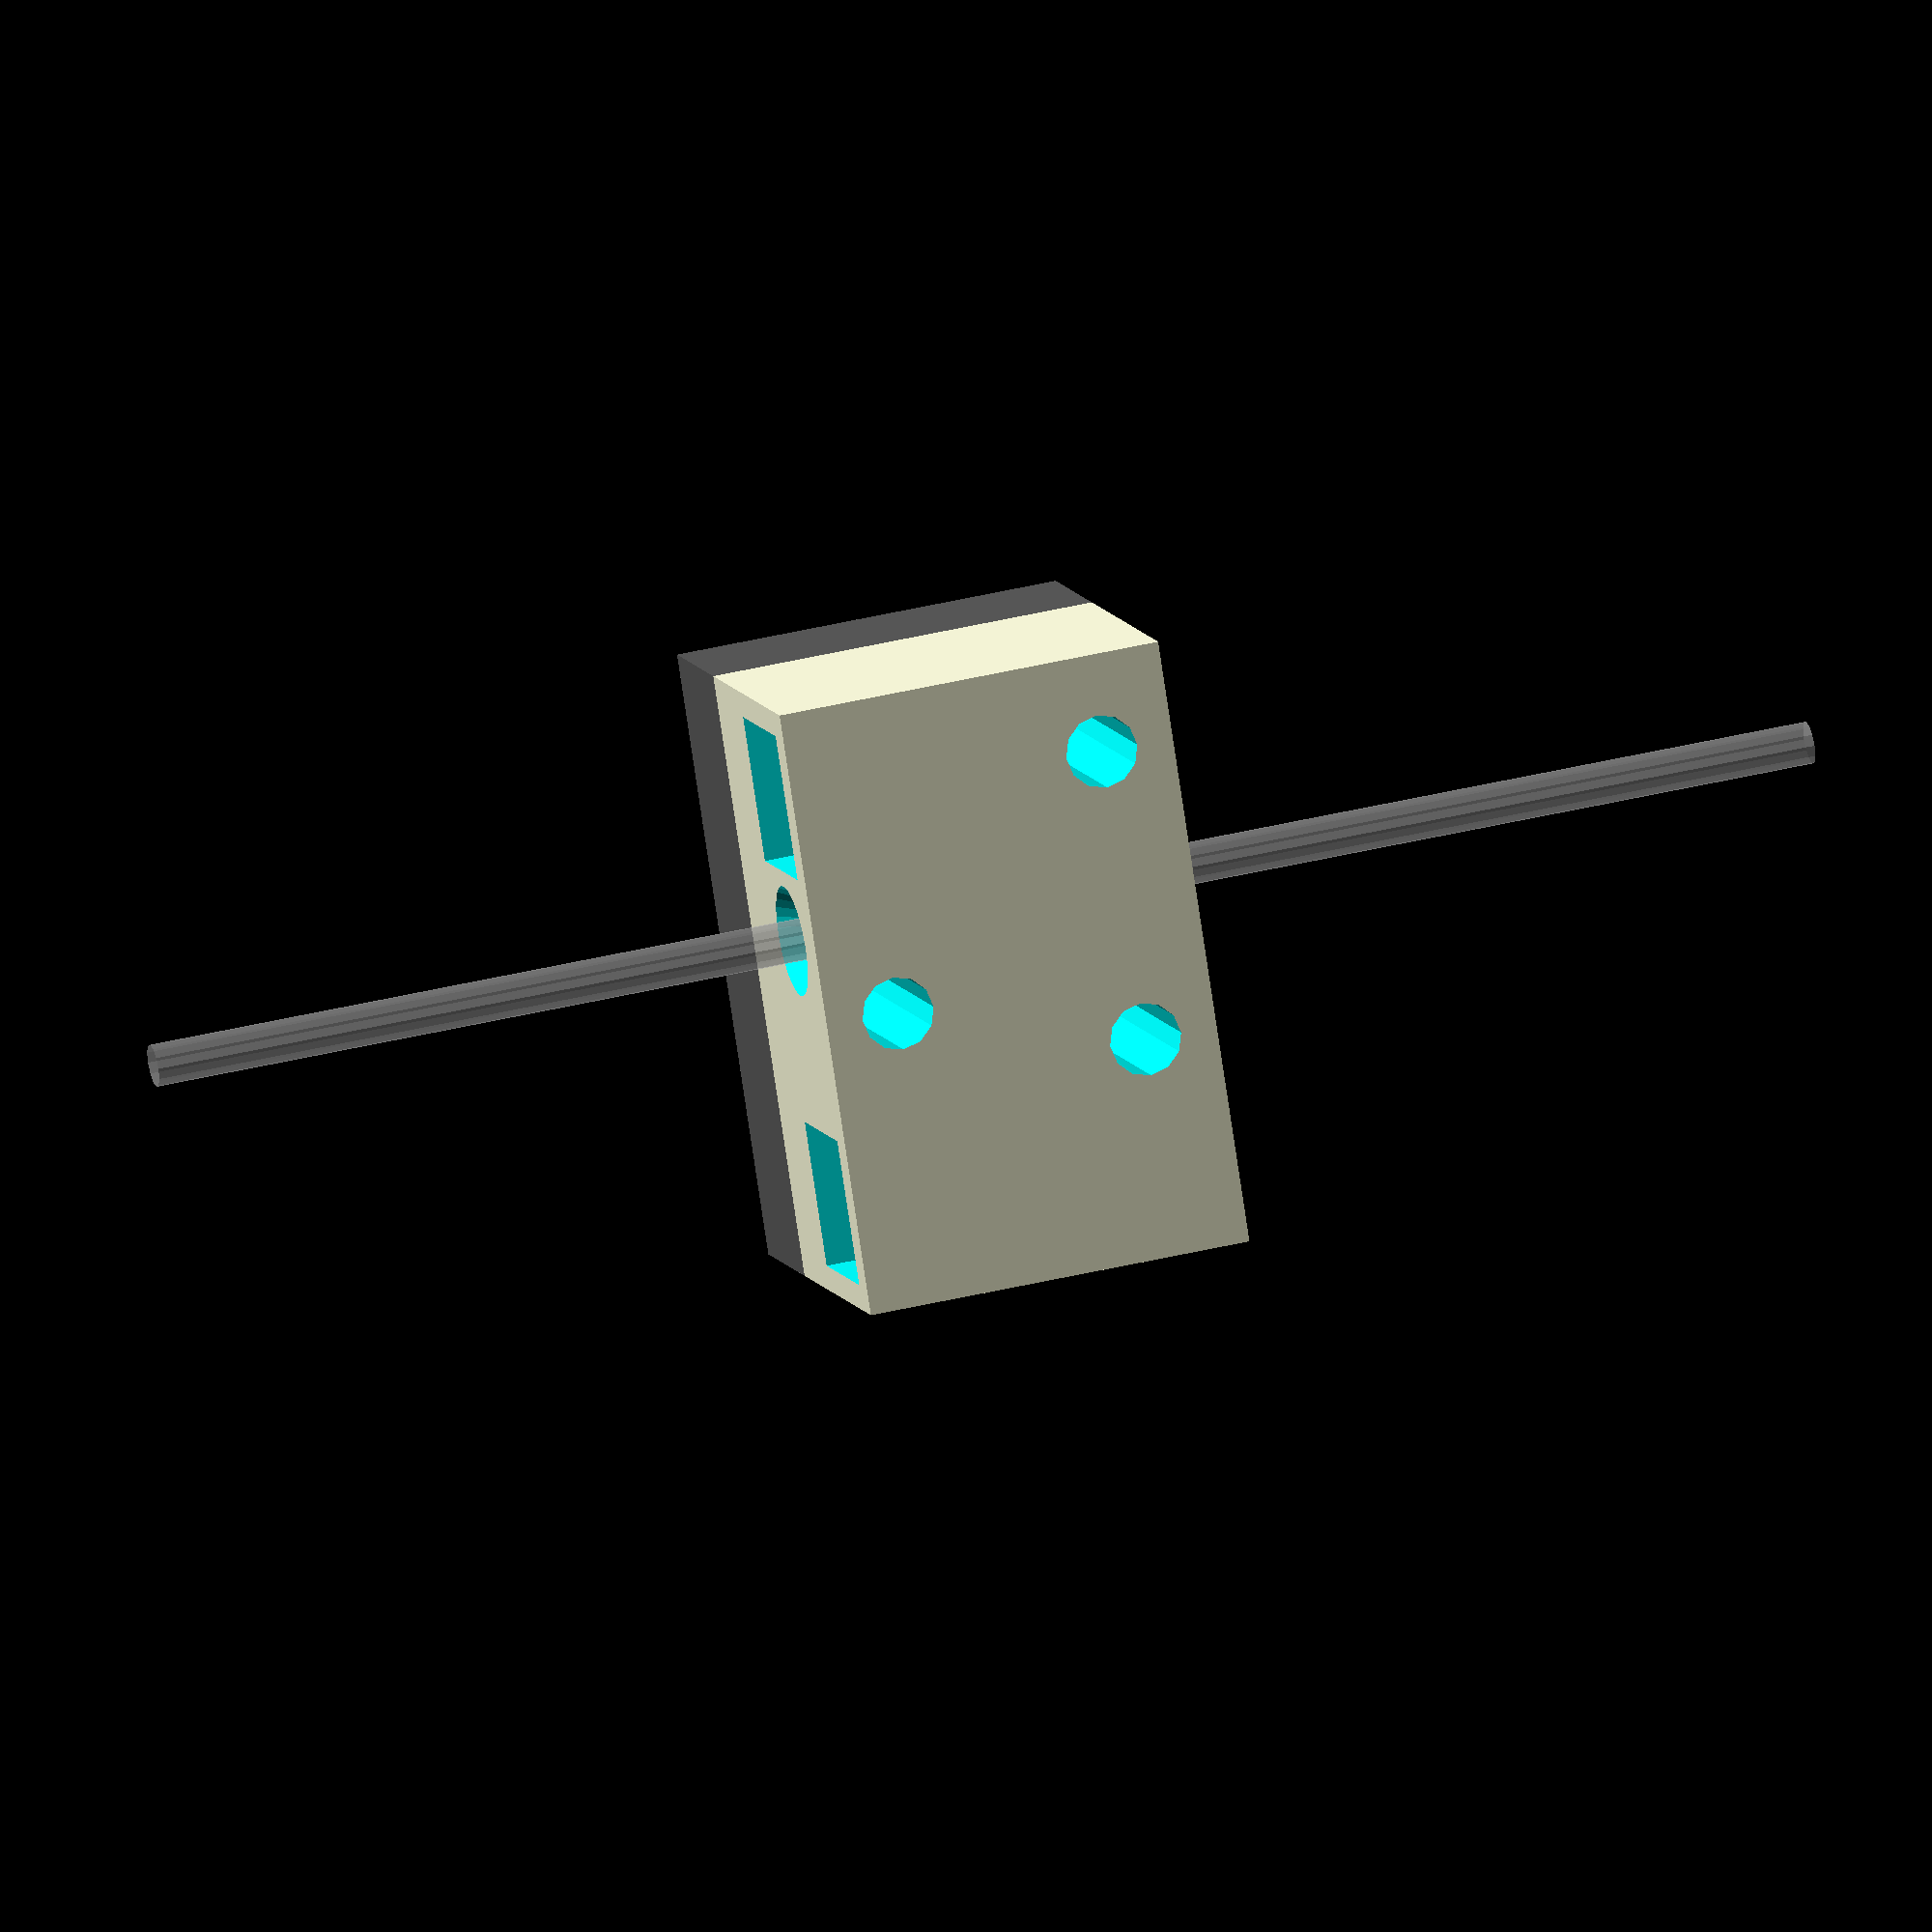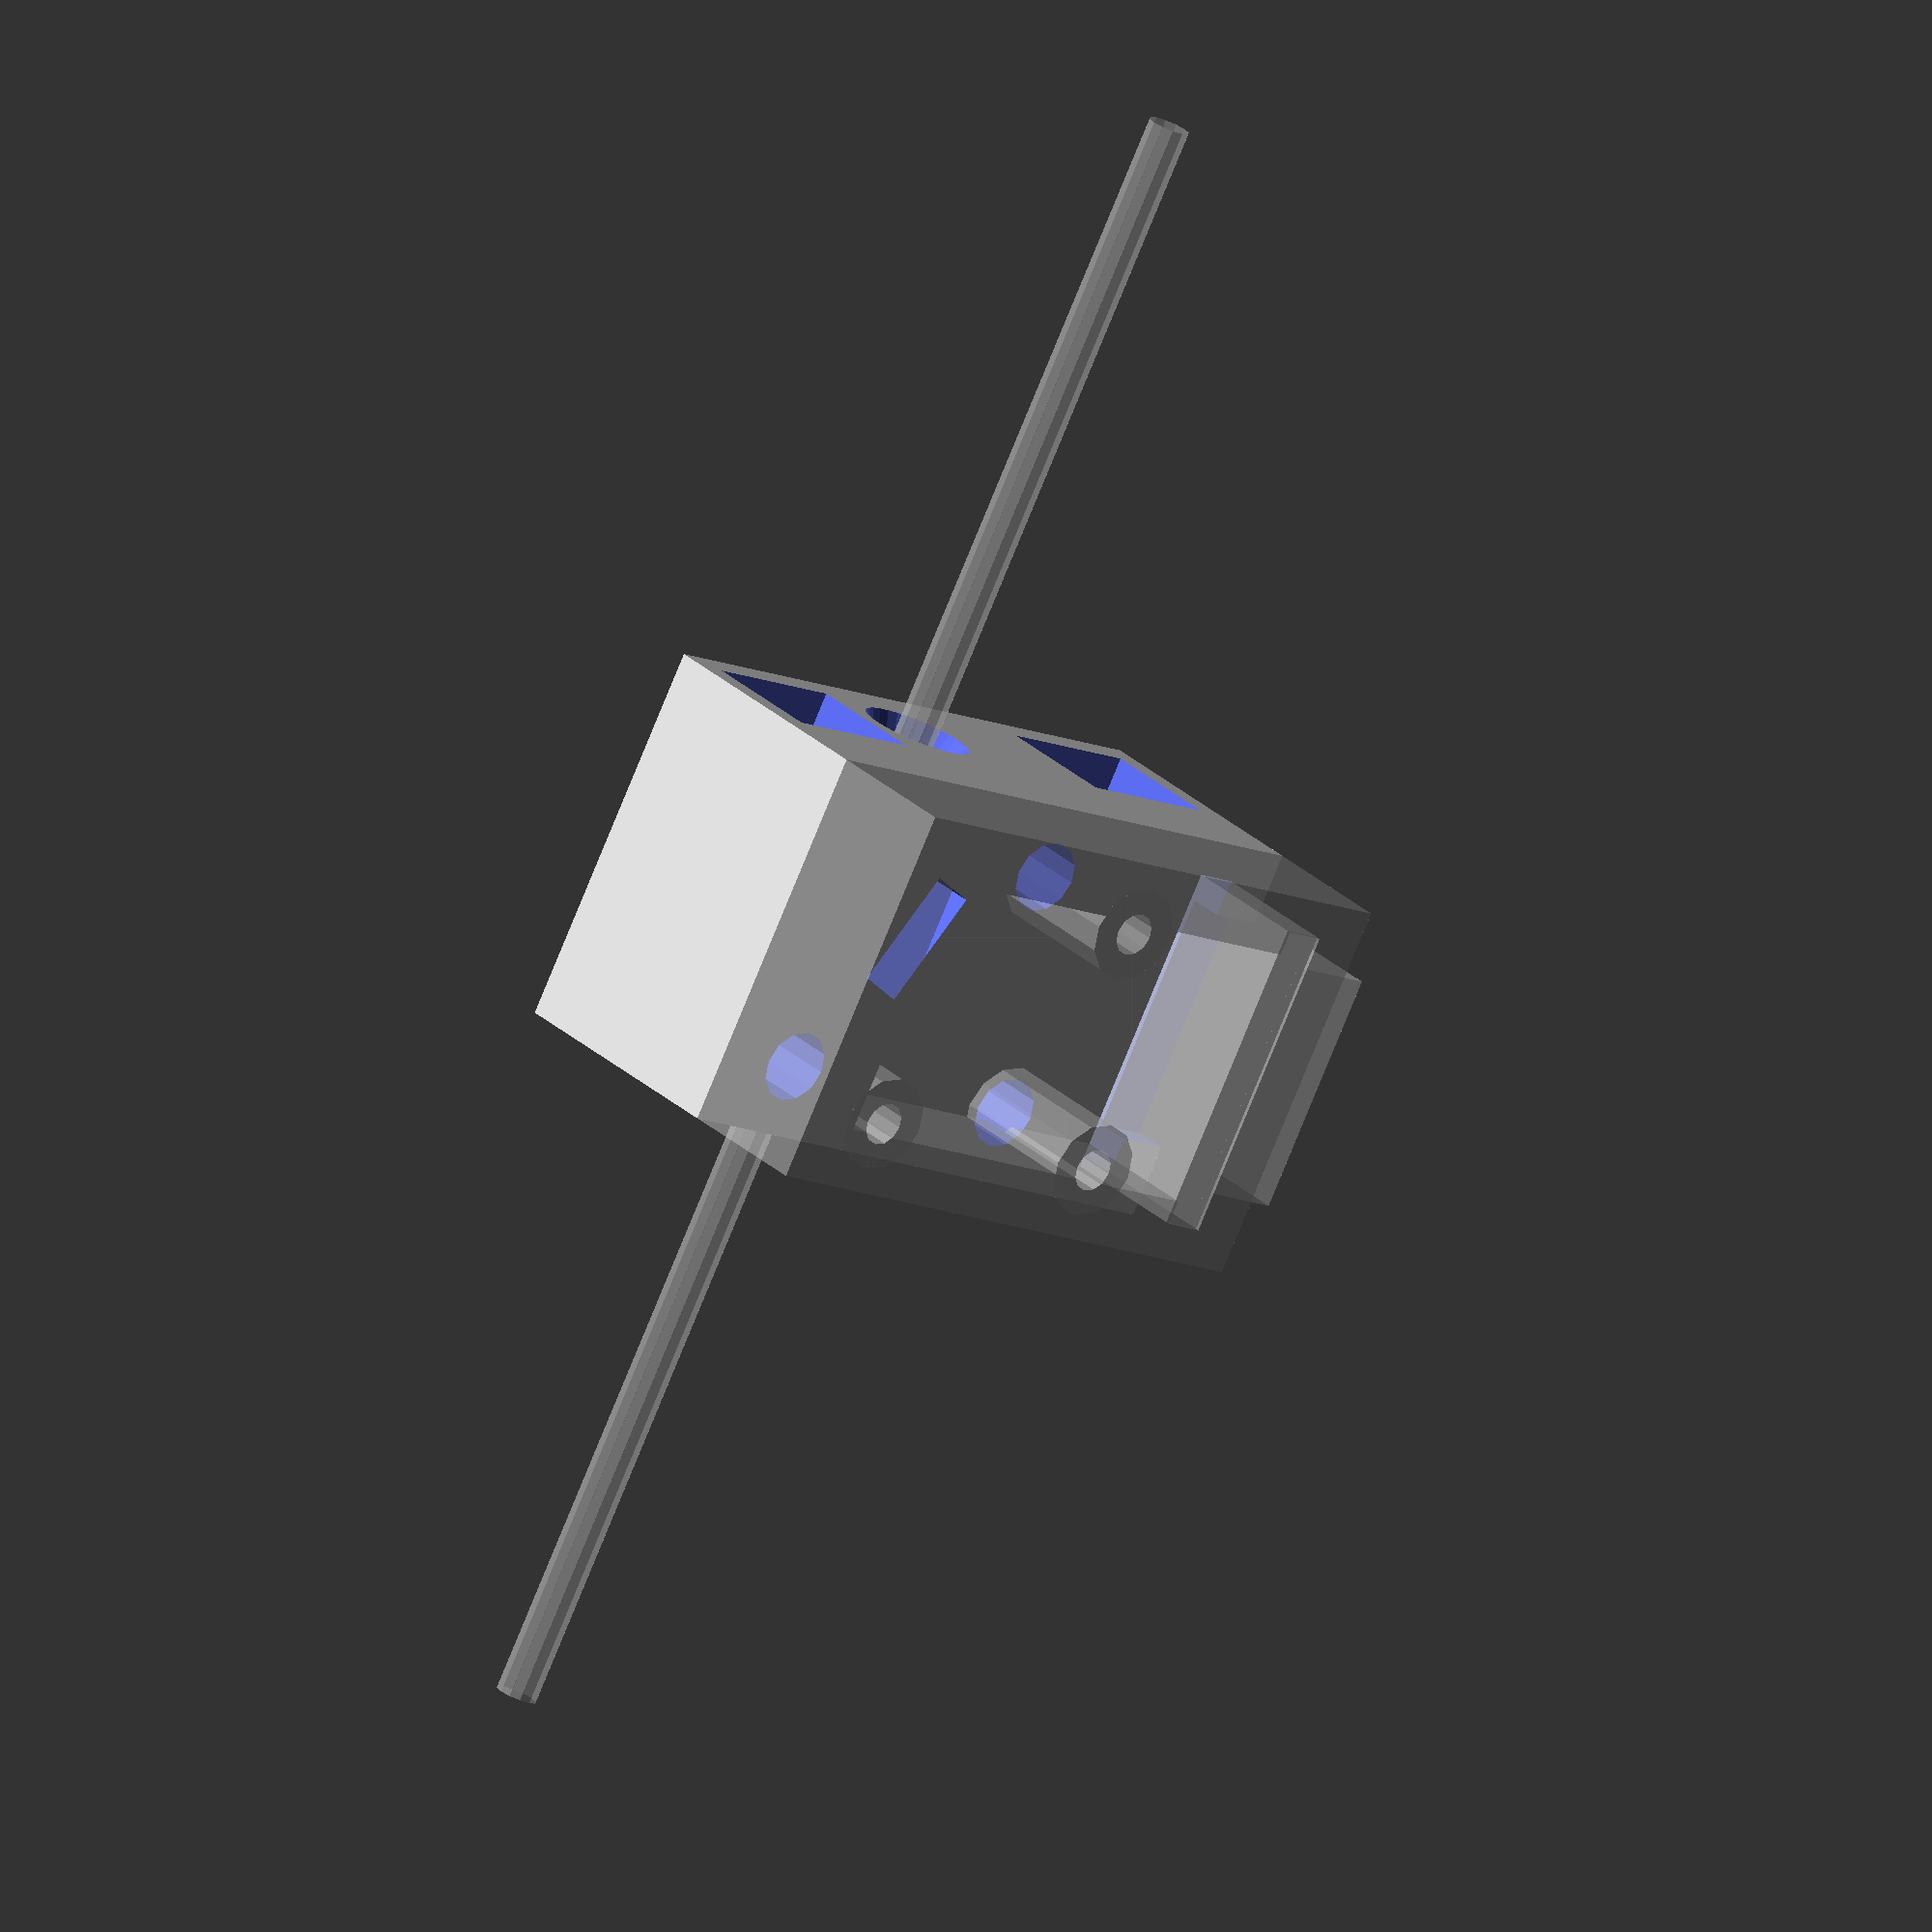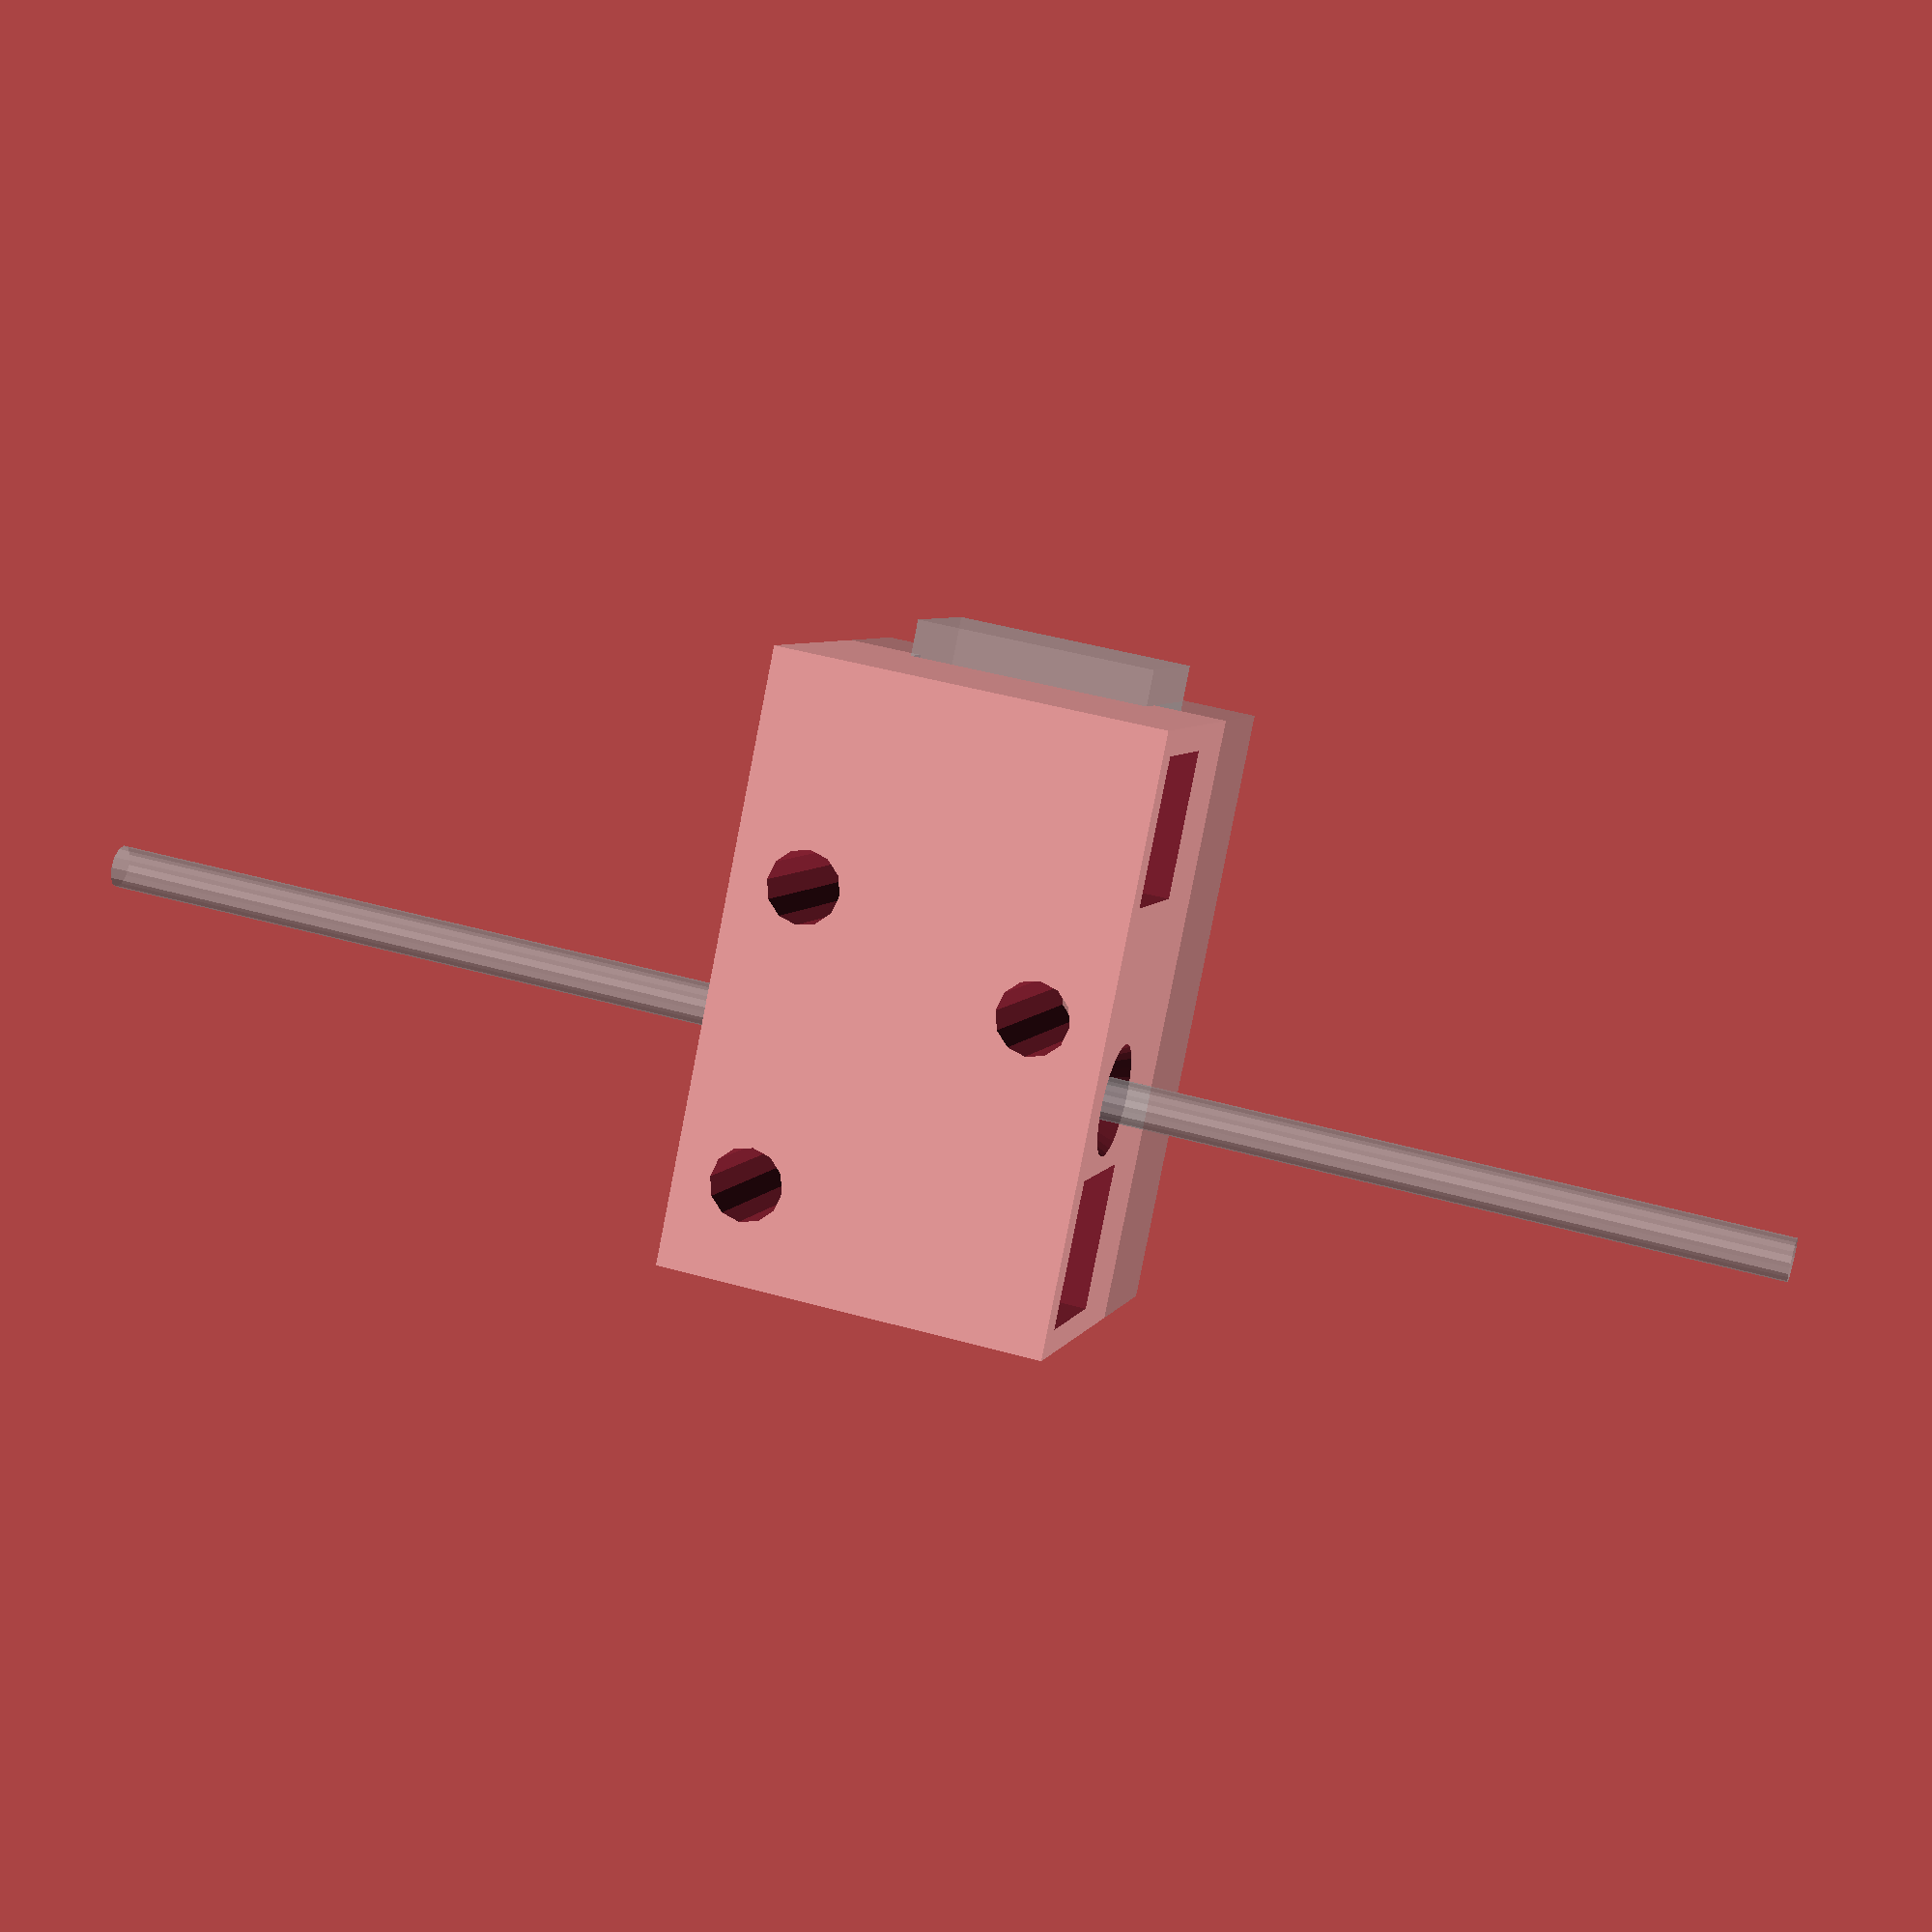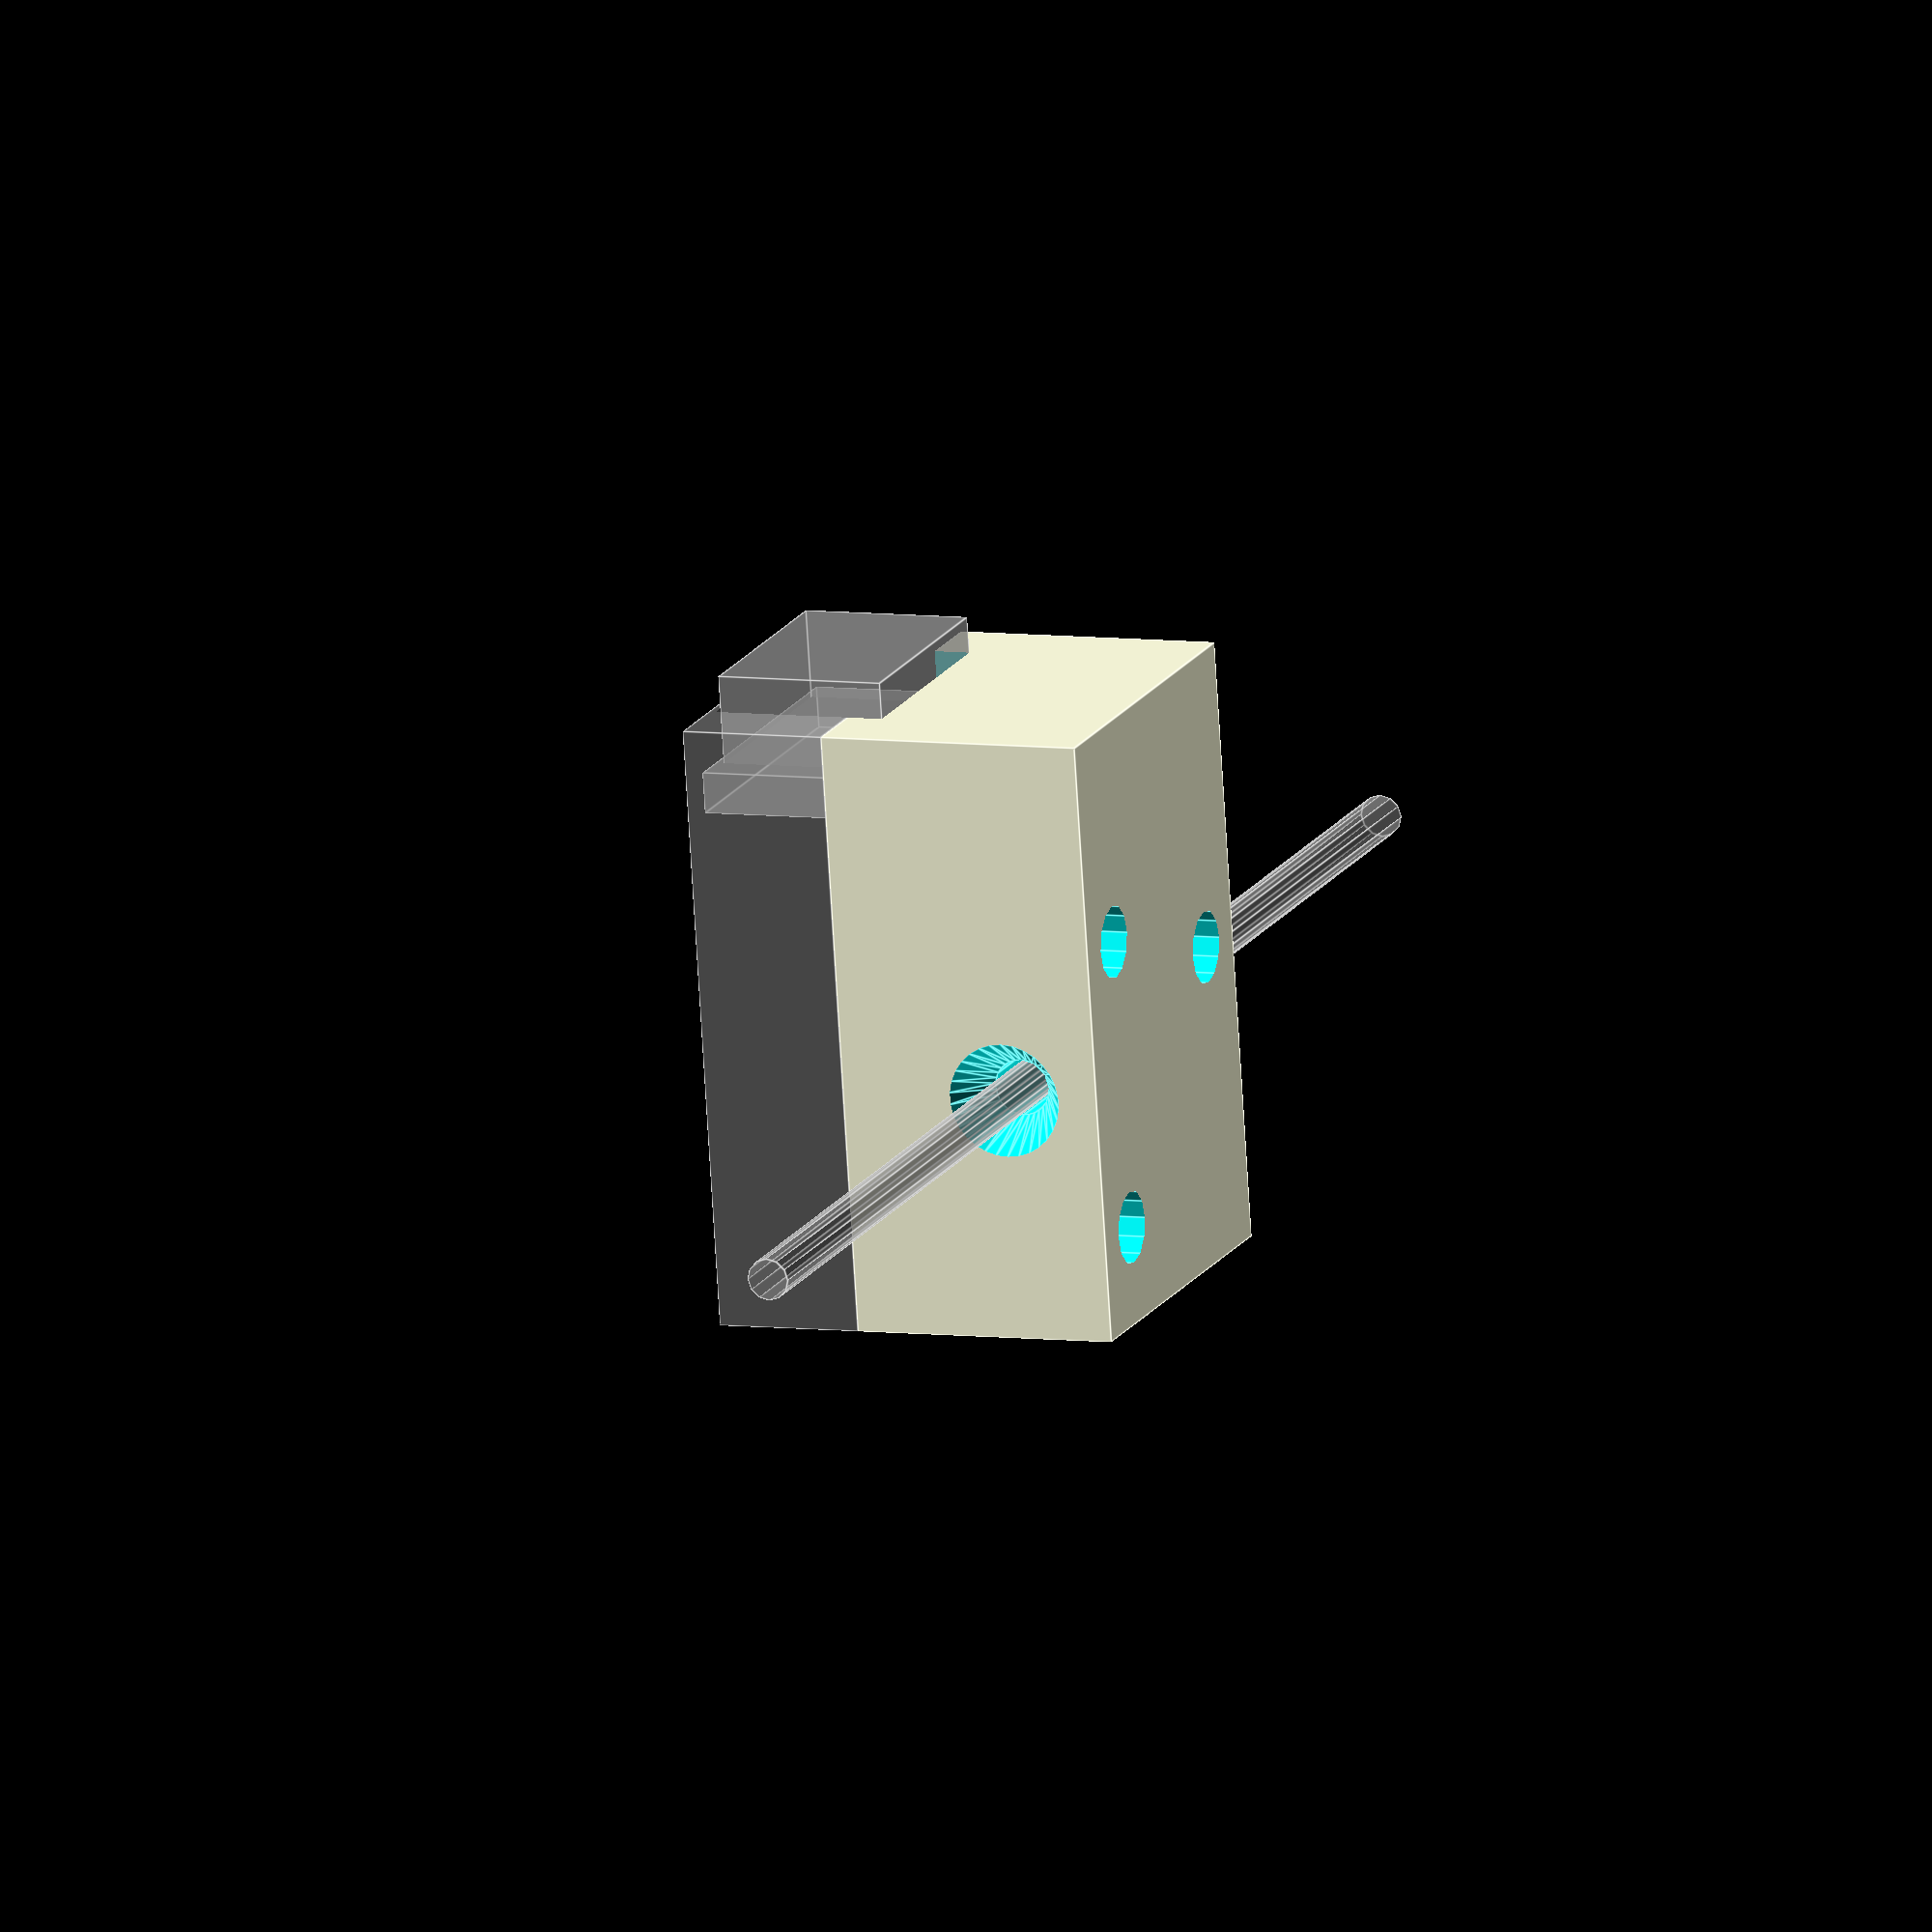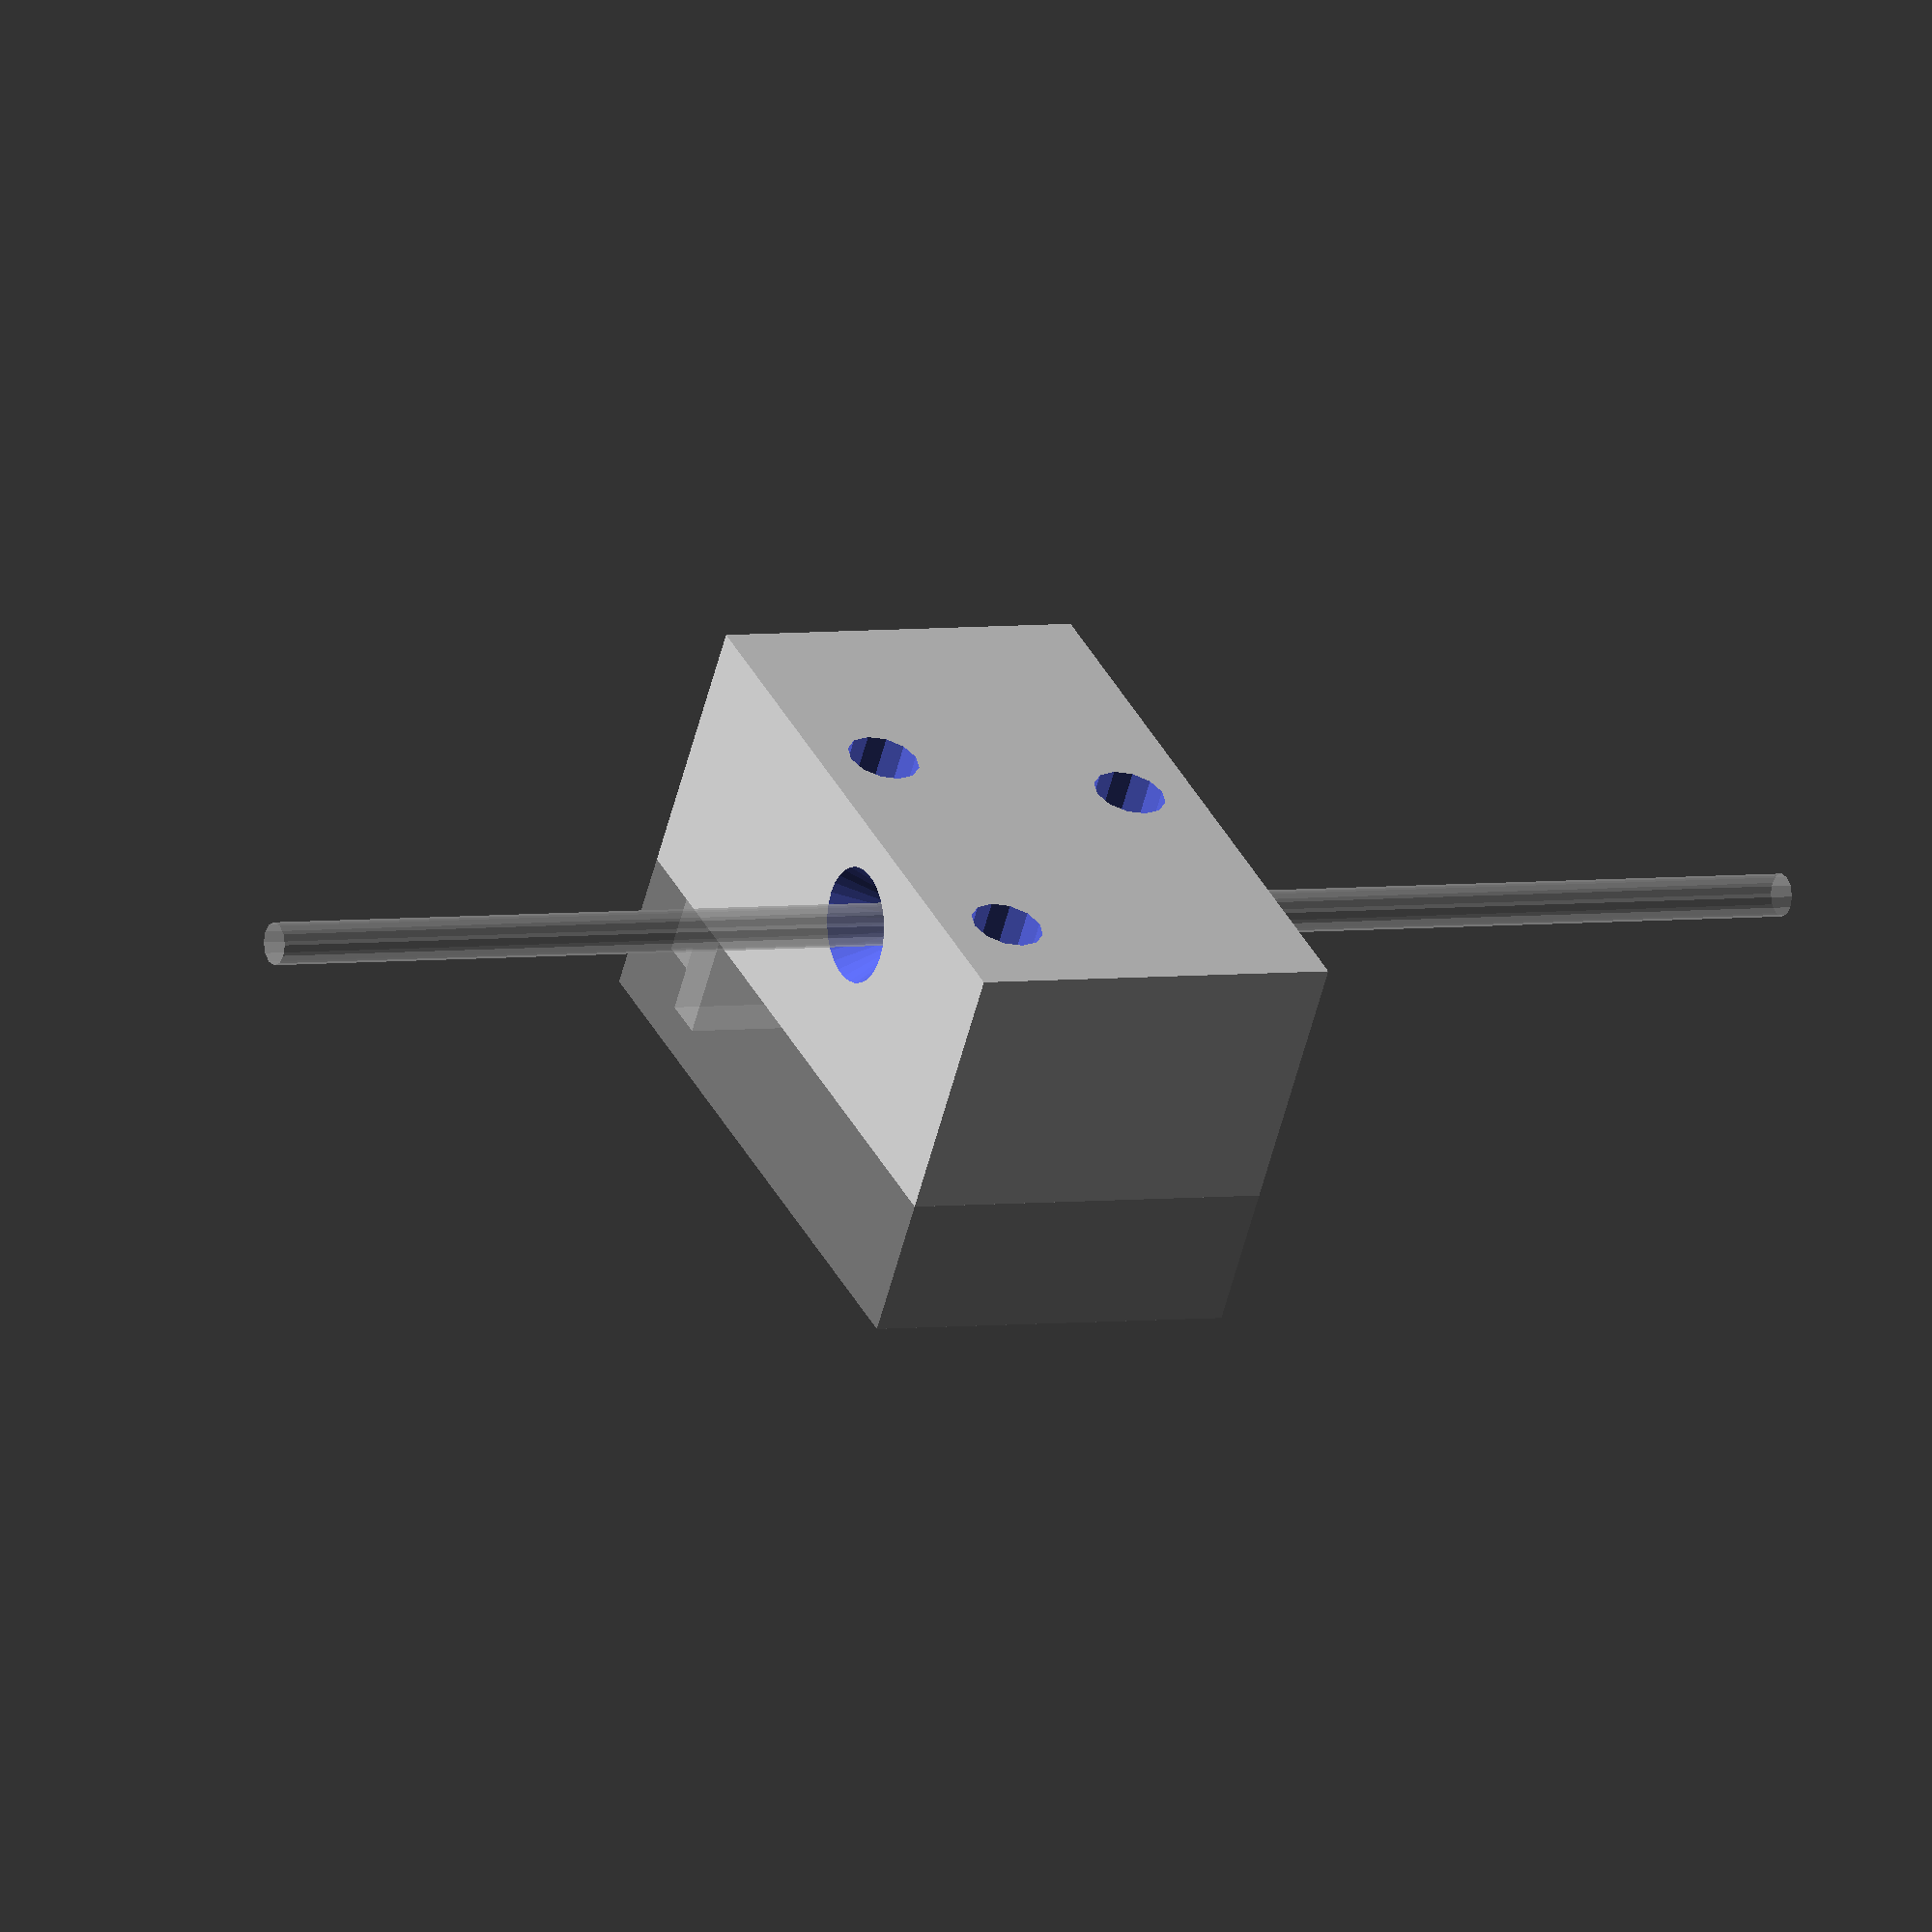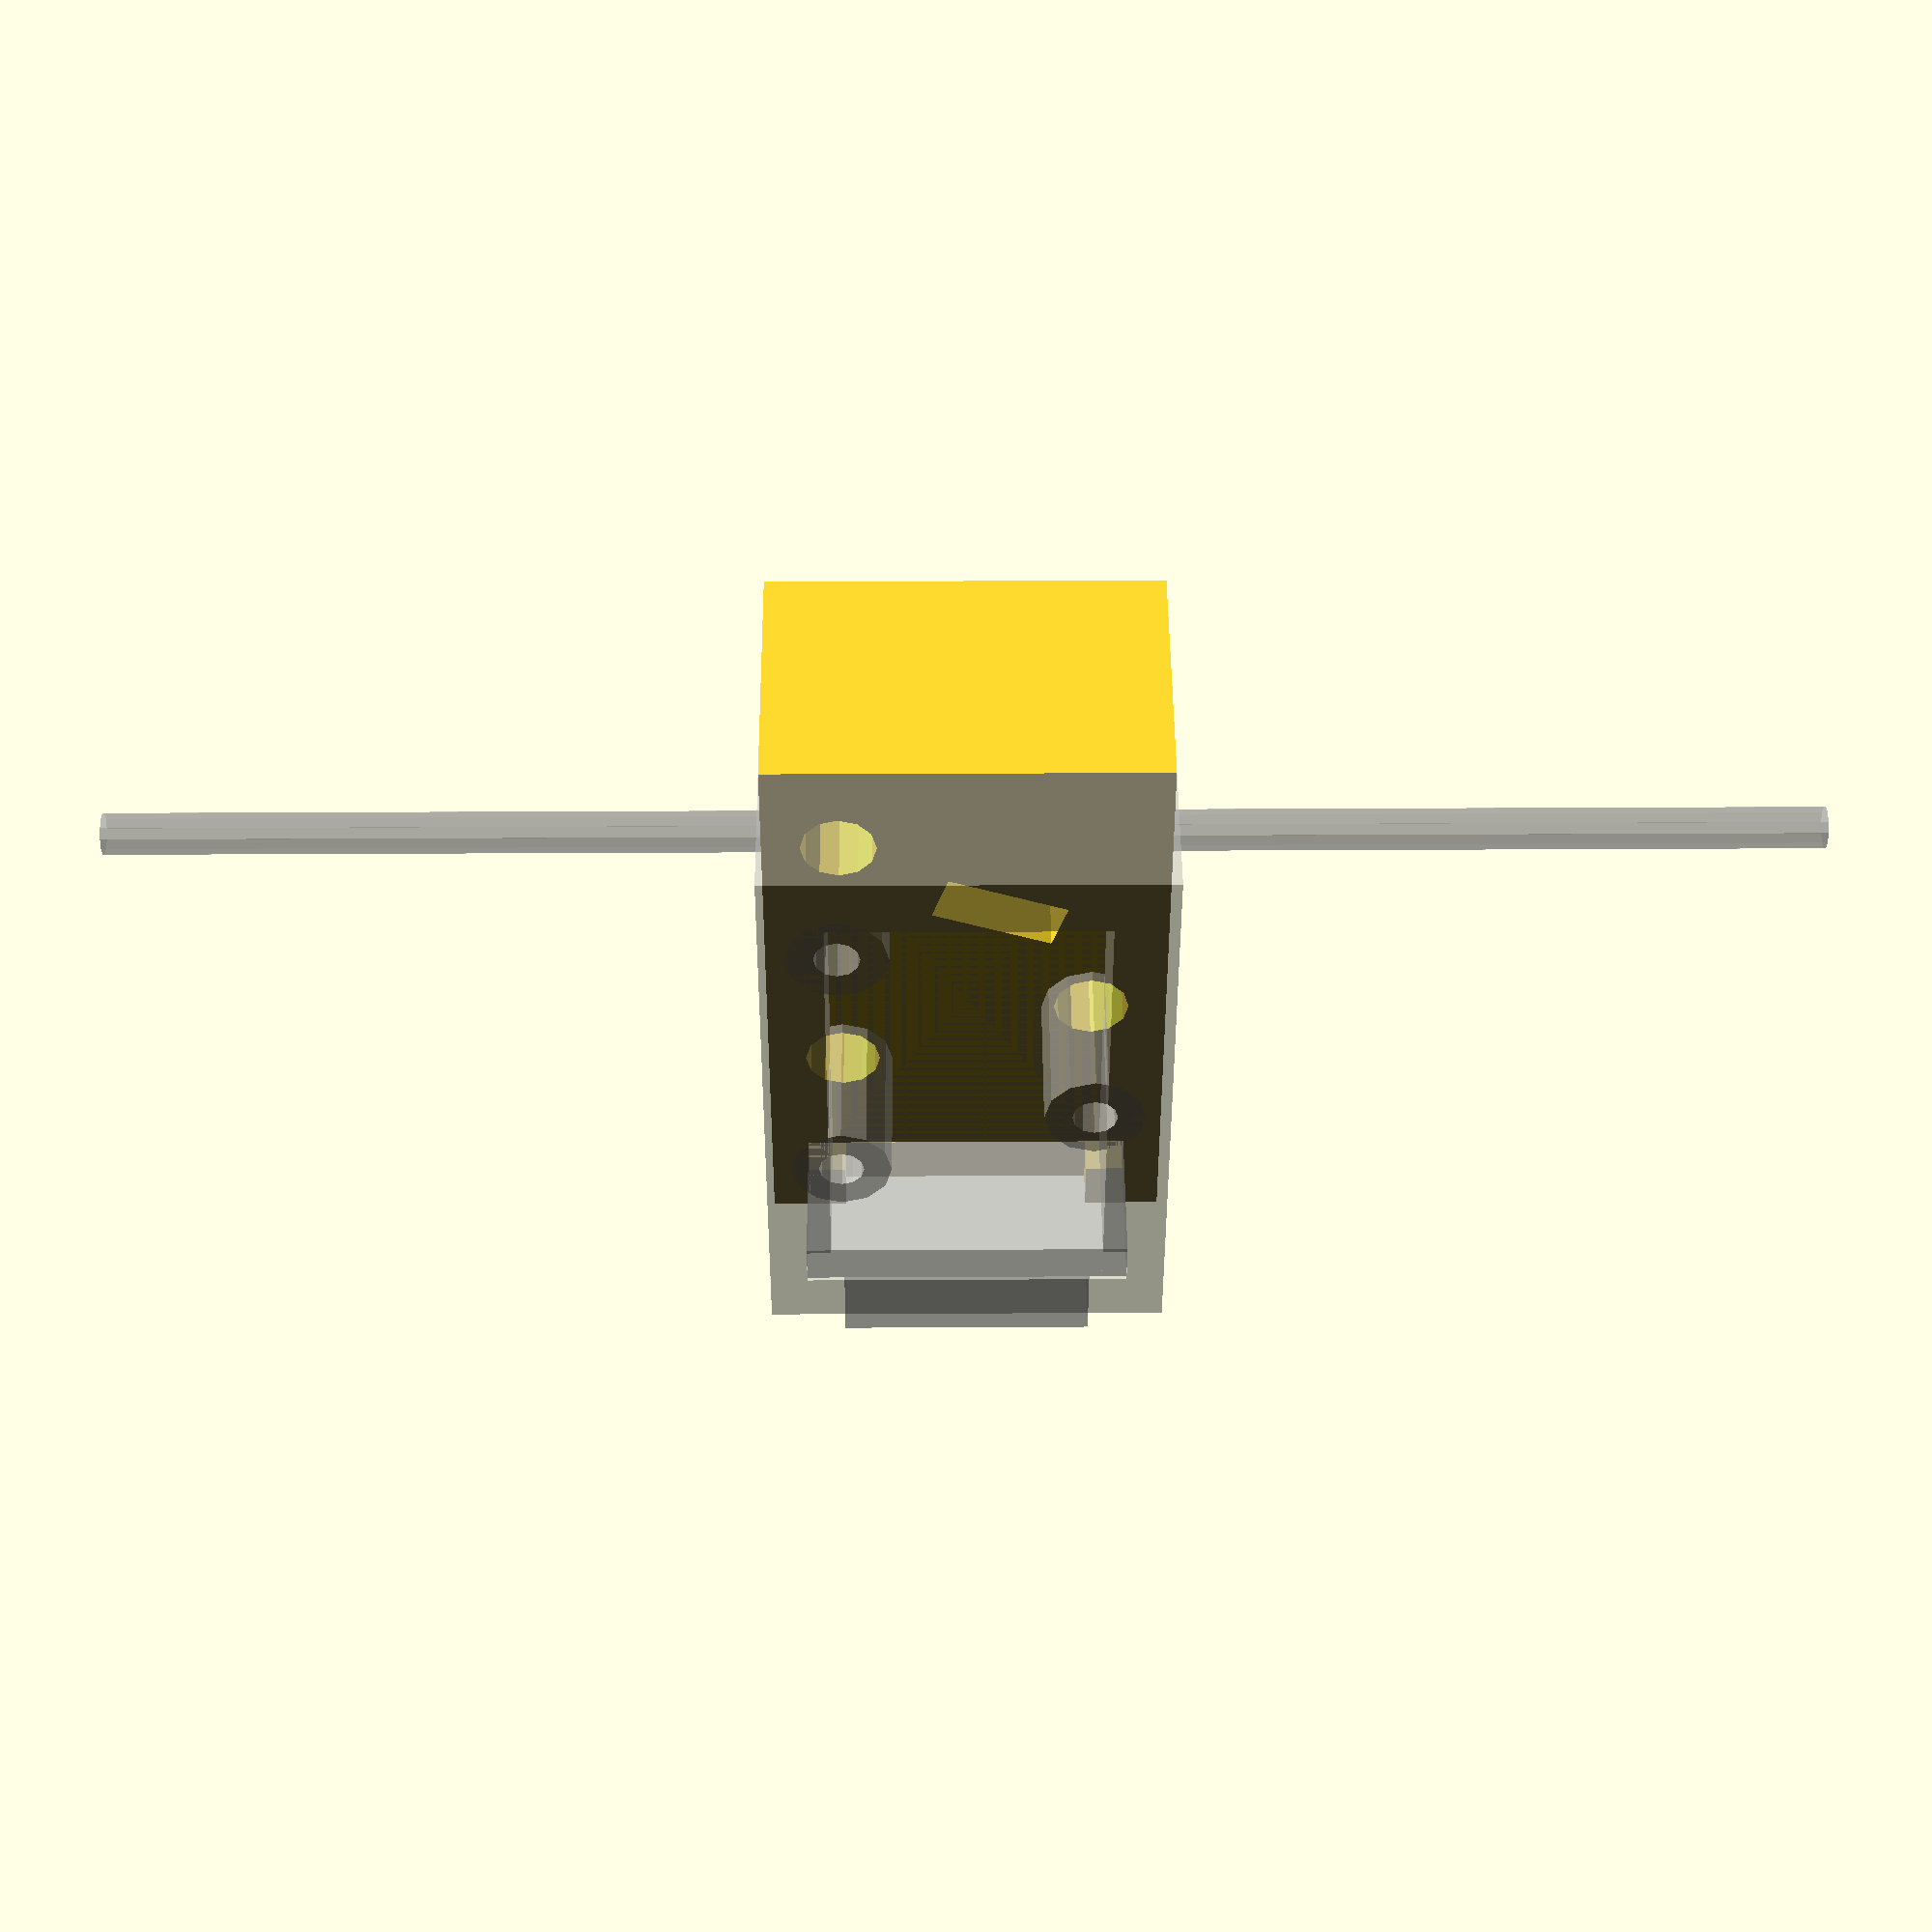
<openscad>
// filament sensor with magnet and HALL sensor

// prusa has this logic in its original IR filament sensor
// sensor OUT:
// 0 (LOW)  LOADED
// 1 (HIGH) EMPTY
// IR sensor pinout
// +  +5V
// O  OUT
// -  GND

// MK2S rambo13a 10-pin connector looking at PCB pins
// ---------
// x x x x x
// - s x - +
// ---------
// -=GND, +=+5V, s=signal

// MK3 einsy10a 10-pin connector looking at PCB pins
// ---   ---
// x x x x x
// s x x - +
// ---------
// -=GND, +=+5V, s=signal

// HALL sensor Honeywell SS495A, on package is written 95A
// pinout looking at pins, plastic case at the back
//   _______
//  / + - o \
//  ---------

// connect
//  - -
//  + +
//  s o

// Prusa MK2.5S firmware can be loaded to MK2S
// Support -> Sensor info
// Fil. sensor: 1-LOADED, 0-EMPTY

hall_pos = [0.5,0,6]; // adjust X value for triggering

hall_sensor_dim = [5,5,2];
//hall_sensor_dim = [4.06, 3.0, 1.6]*1.1; // Honeywell SS495A package, with enlarge factor for hole
filament_hole_d = 2.3; // 1.75mm should freely passthru

// the filament sensor cube dim
guide_dim=[25,16,8+3]; // reduce Z to see cross-section
guide_pos=[-2.5,0,1.5];

magnet2_pos = [-5,0,0]; // adjust X to tune force

connector_pcb_cube=[1.7,13,7.7];
connector_pcb_pos=[-12,0,9];


mounting_holes=[[-3,-5],[6,5],[-6,5]];

module hall_sensor()
{
  cube(hall_sensor_dim, center=true);
}

module magnet()
{
  cylinder(d=magnet_dim[0], h=magnet_dim[1], $fn=24, center=true);
}


module filament()
{
  translate([0,0,0])
    rotate([90,0,0])
    cylinder(d=1.75,h=70,$fn=12,center=true);
}

module roller_cutter(have_sensor=1)
{
  roller_pos = [2.0,-1,0];
  roller_dim = [6.0,5.4]; // DxH
  channel_angle = 38; // fall down angle
  channel_dim = [5,roller_dim[0],roller_dim[1]]; // from center of roller, at fall down angle
  top_insert_dim = [10,roller_dim[0]+0,roller_dim[1]];
  // roller cut
  translate(roller_pos)
  cylinder(d=roller_dim[0],h=roller_dim[1],$fn=32,center=true);
  // angular
  translate(roller_pos)
  rotate([0,0,-channel_angle])
  {
    // channel
    translate([channel_dim[0]/2,0,0])
    cube(channel_dim,center=true);
    // circular knee transition to upwards channel
    translate([channel_dim[0],0,0])
      cylinder(d=top_insert_dim[1],h=roller_dim[1],$fn=32,center=true);
    // cut upwards channel to insert magnet
    translate([channel_dim[0],0,0])
    rotate([0,0,-90+channel_angle])
    translate([top_insert_dim[0]/2,0,0])
    cube(top_insert_dim,center=true);
    // cut for sensor
    if(have_sensor>0.5)
    translate(hall_pos)
      //rotate([0,0,channel_angle])
      rotate([90,0,90+channel_angle/2])
      cube(hall_sensor_dim,center=true);
  }
}


module filament_guide()
{
  difference()
  {
    union()
    {
      // guide block
      translate(guide_pos)
        cube(guide_dim,center=true);
    }
    // main roller hole and sensor
    roller_cutter();
    // additional magnet to increase force
    translate(magnet2_pos) // more X distance less force
      scale([-1,1,1]) // mirror
        roller_cutter(have_sensor=0);
    // filament hole thru all
    rotate([90,0,0])
    {
      cylinder(d=filament_hole_d,h=50,$fn=12,center=true);
      // overhang fix
      if(0)
      translate([0.4,0,0])
        cylinder(d=filament_hole_d*0.8,h=50,$fn=12,center=true);
      // conical lead-in
      translate([0,0,-guide_pos[1]+2+guide_dim[1]/2-11+8])
        cylinder(d1=filament_hole_d,d2=filament_hole_d*2,h=2.1,$fn=30,center=true);
      // conical lead-out
      if(1)
      translate([0,0,-guide_pos[1]+2-guide_dim[1]/2+11-12])
        cylinder(d2=filament_hole_d,d1=filament_hole_d*2.08,h=2.1,$fn=30,center=true);
    }
  }
}

module holder_bars()
{
  // filament entry side
  holder_pos = guide_pos + [0,0,8.5];
  holder_dim = guide_dim - [0,0,5];
  holder_thick = 5;
  translate(holder_pos)
    difference()
    {
      cube(holder_dim,center=true);
      cube(holder_dim+[-holder_thick,-holder_thick,1],center=true);
    }
}

module baseplate()
{
    translate([10,2,-1.5-6/2])
      cube([25,22,3],center=true);
}



module screw_holes(d=3, h=30)
{
  // mounting holes
  for(i=[0,1,2])
      translate(mounting_holes[i])
        rotate([0,0,90])
          cylinder(d=d,h=h,$fn=12,center=true);
}

module connector_pcb()
{
  translate(connector_pcb_pos)
  cube(connector_pcb_cube,center=true);
  // connector front cut
  translate(connector_pcb_pos+[-2,0,0])
    cube([5,10,7],center=true);
}

// mounting spacer with connector cut and screw holes
module spacer()
{
   difference()
   {
     union()
     {
       holder_bars();
       translate([0,0,10])
       screw_holes(d=4,h=6);
     }
     screw_holes(d=1.8);
     translate([0,0,0.2])
     connector_pcb();
   }
}

// sensor
if(1)
rotate([-90,0,0])
{
%filament();
%connector_pcb();
difference()
{
  union()
  {
    filament_guide();
    //holder_bars();
  }
  connector_pcb();
  screw_holes();
}

%spacer();

}

// spacer
if(0)
{
  rotate([180,0,0])
  spacer();
}

</openscad>
<views>
elev=319.1 azim=238.8 roll=73.4 proj=o view=wireframe
elev=258.7 azim=319.7 roll=202.2 proj=o view=solid
elev=316.1 azim=127.5 roll=288.4 proj=p view=solid
elev=343.3 azim=93.7 roll=200.8 proj=o view=edges
elev=356.7 azim=148.6 roll=240.7 proj=o view=wireframe
elev=152.9 azim=70.8 roll=270.5 proj=p view=wireframe
</views>
